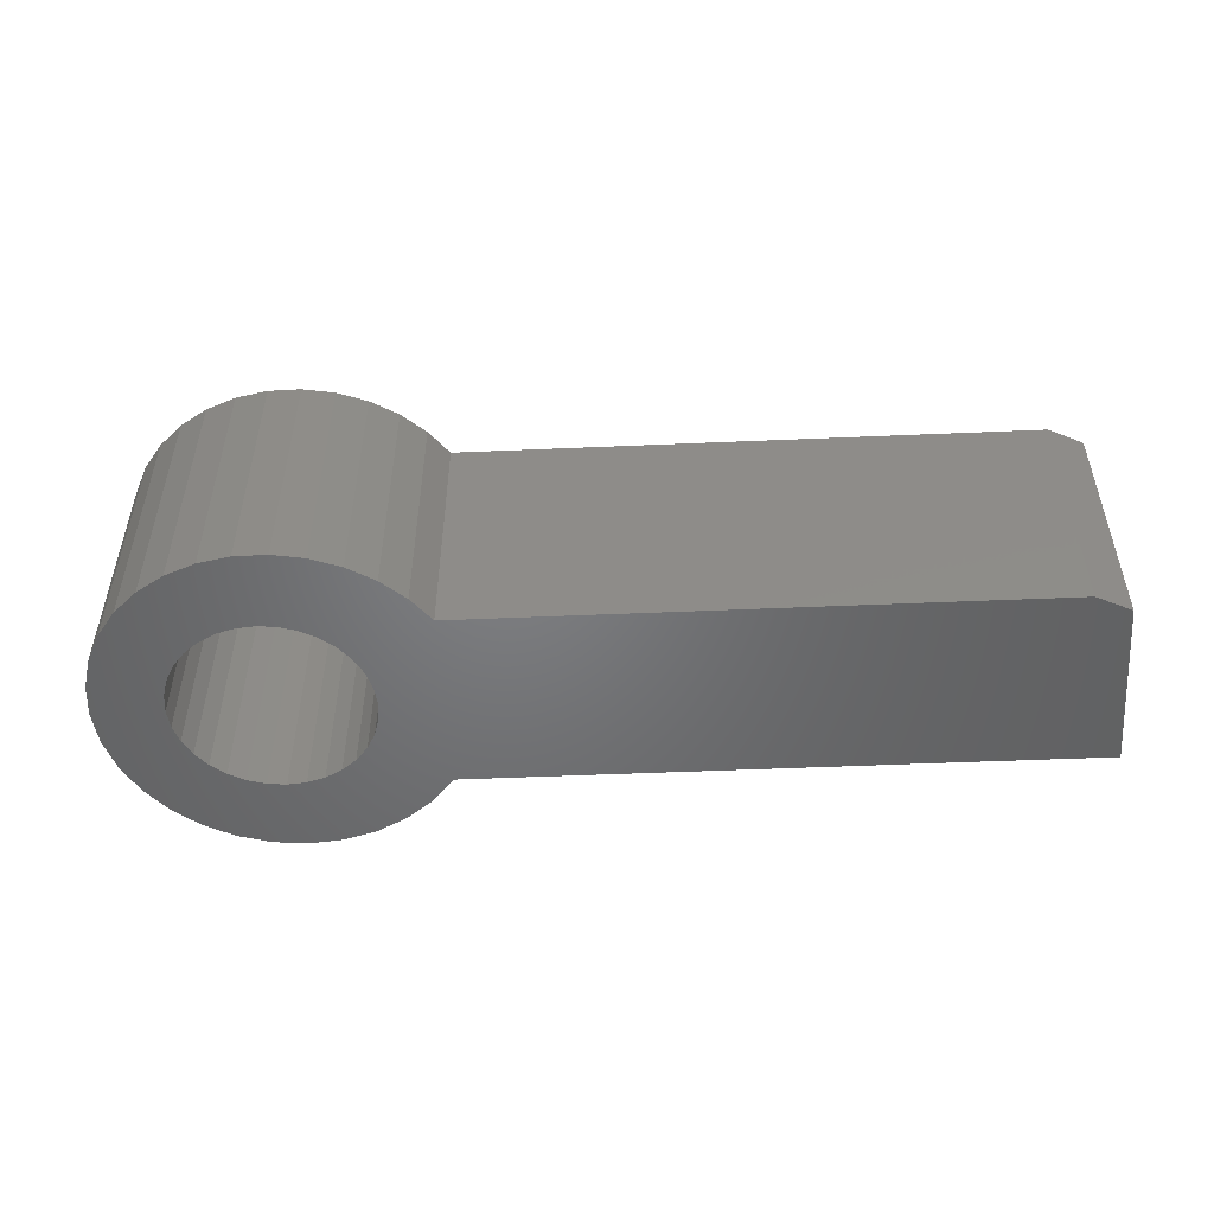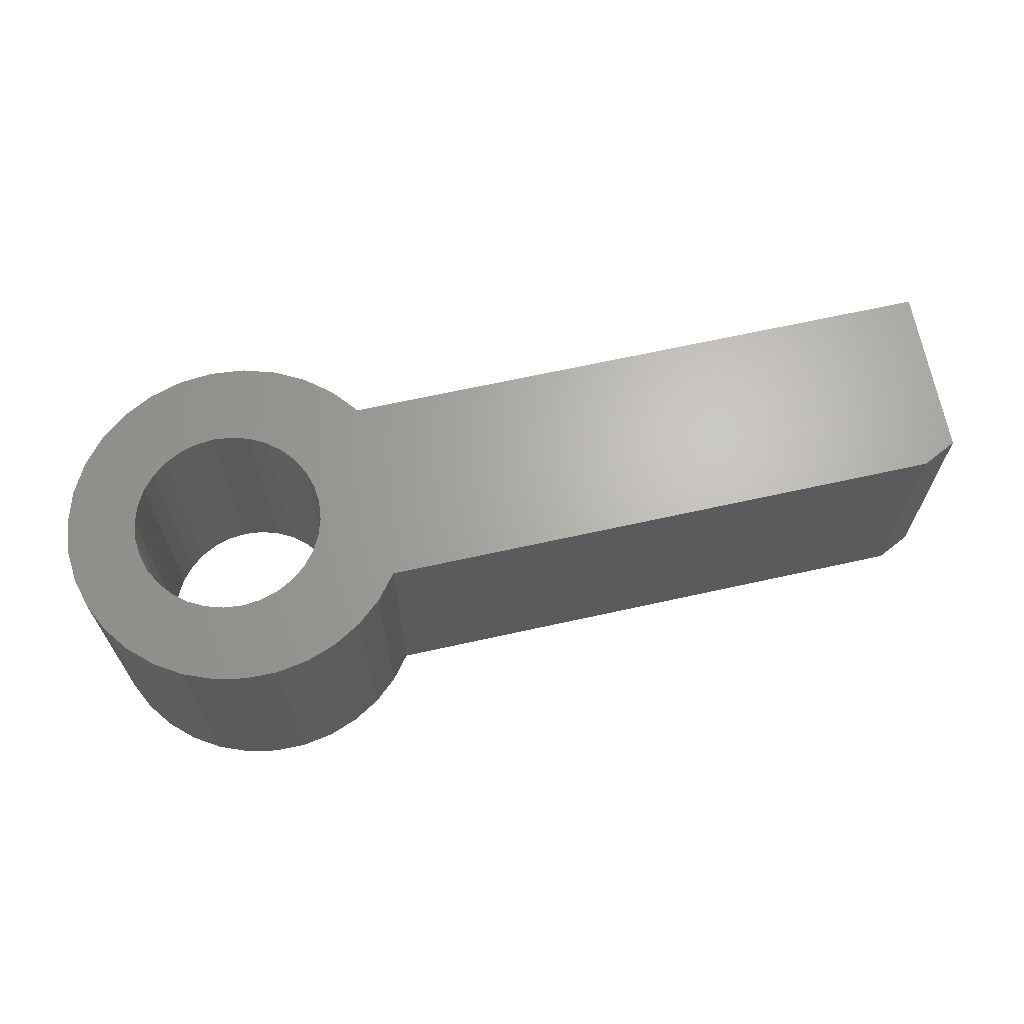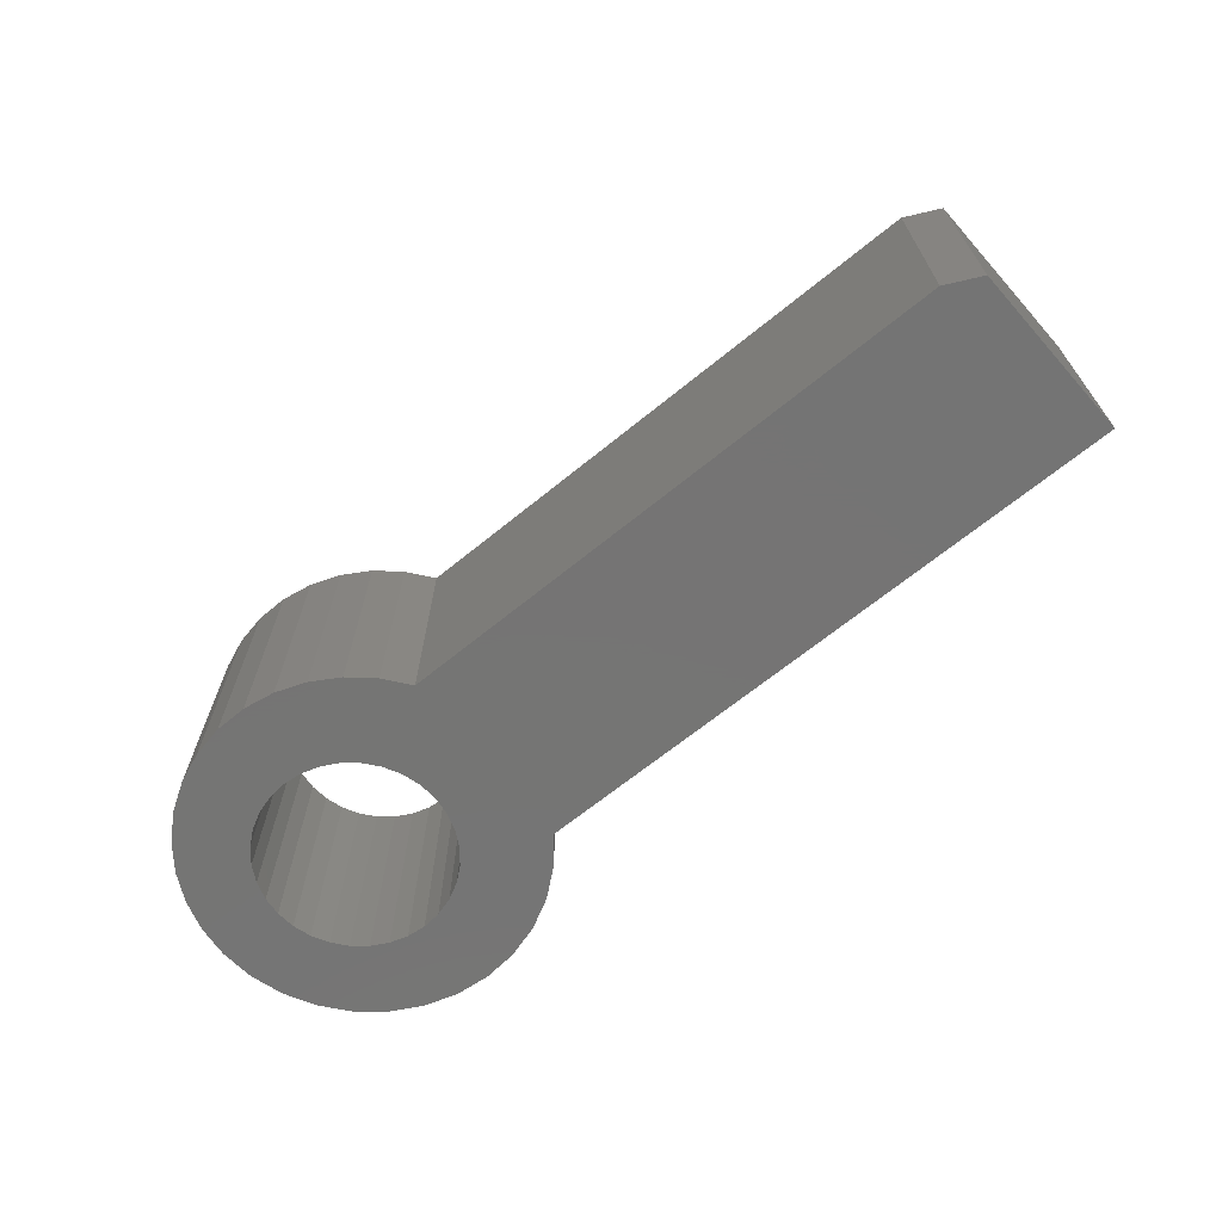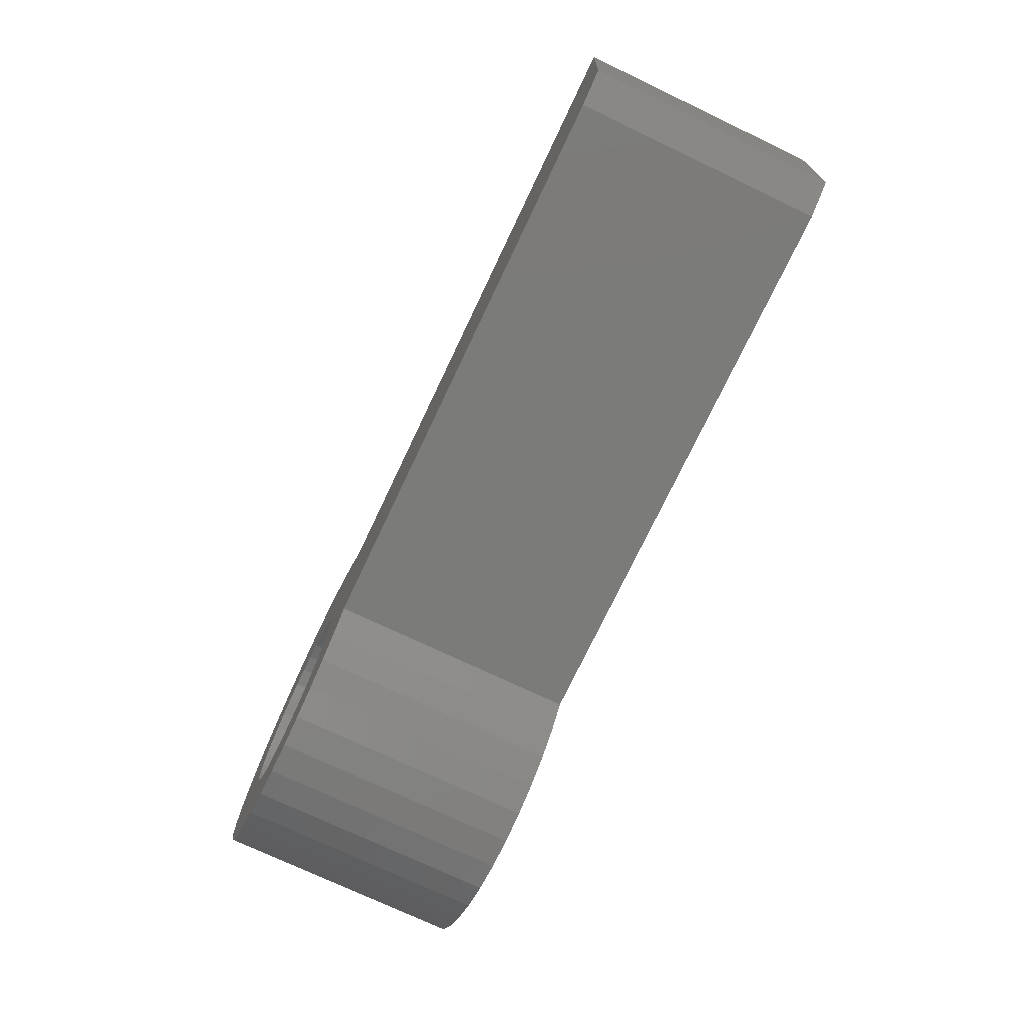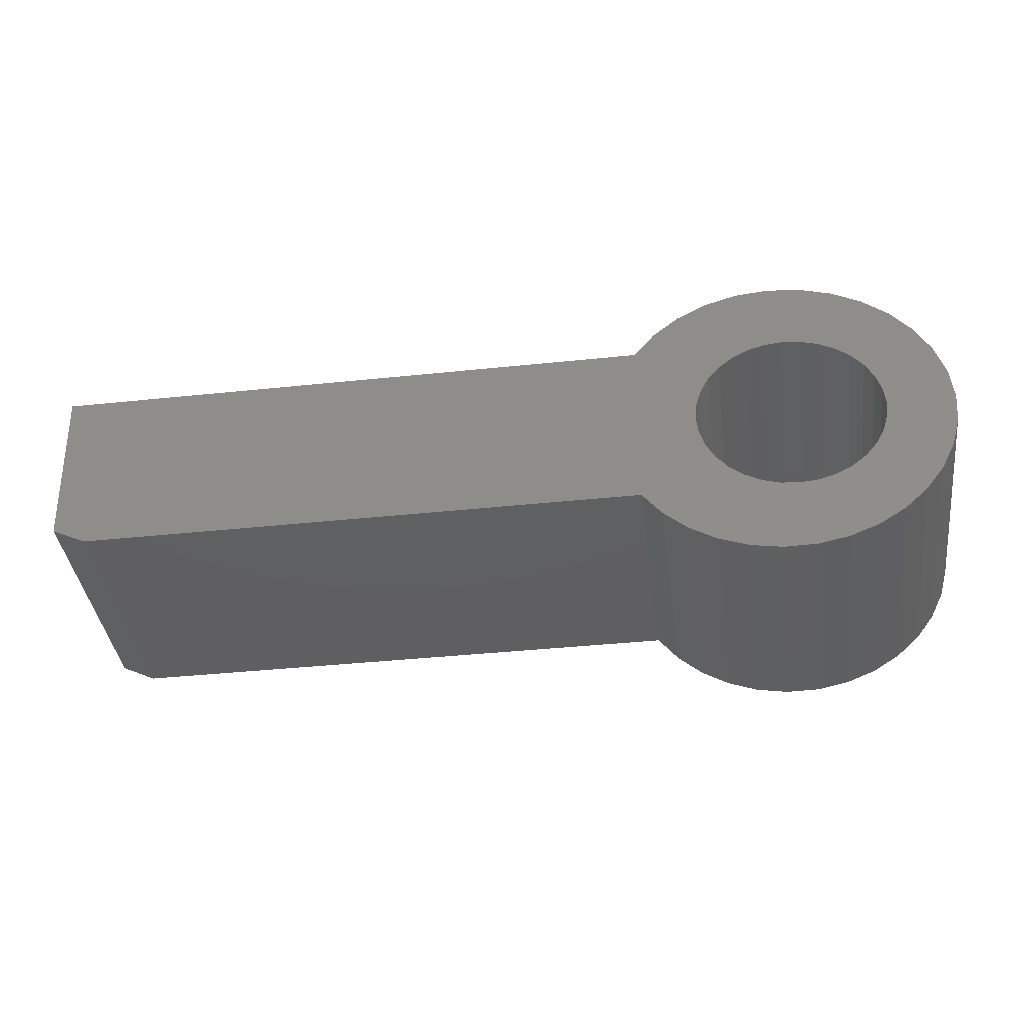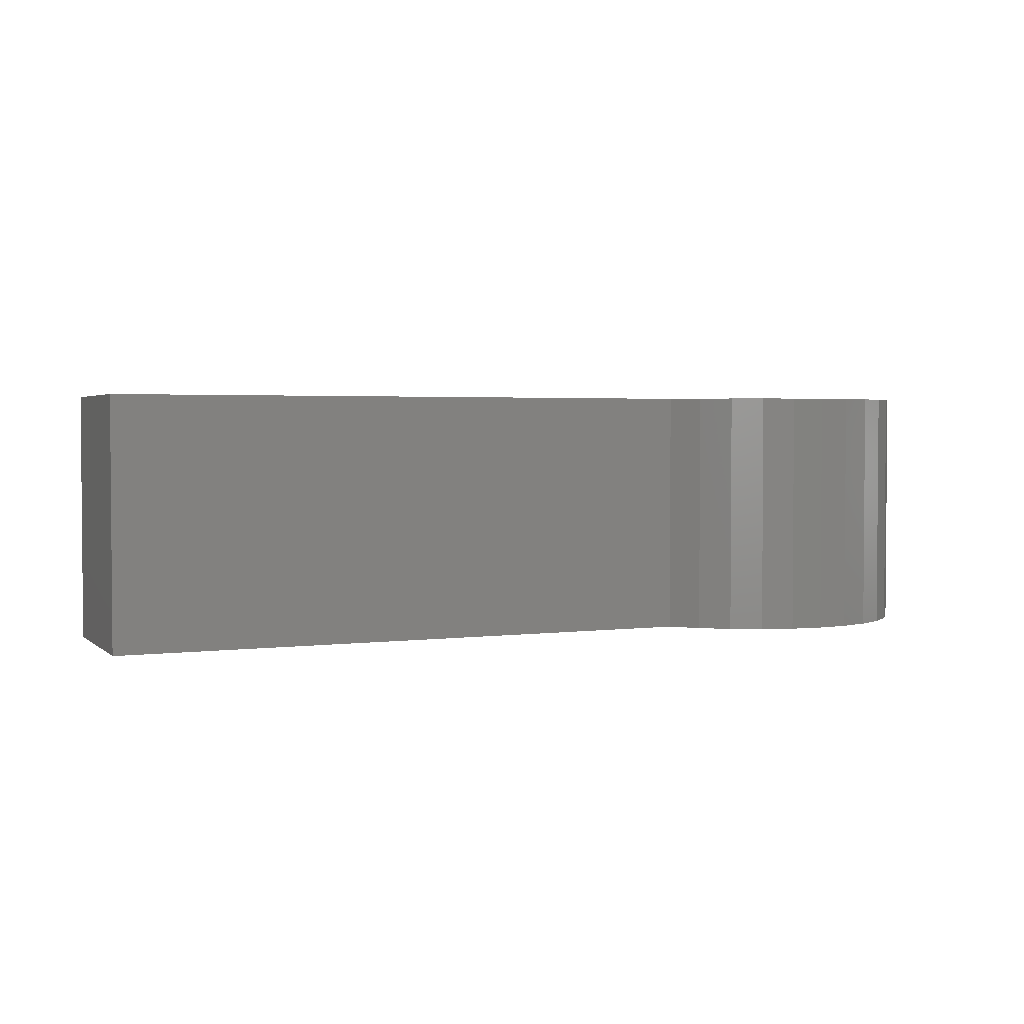
<metadata>
{"format":"stl","ext":"stl","renderer":"f3d","projection":"perspective","resolution":1024,"background":"white","views":[{"elev":-50.4,"azim":2.7,"up":"+Z"},{"elev":65.9,"azim":-12.6,"up":"+Z"},{"elev":-66.9,"azim":39.2,"up":"+Z"},{"elev":-74.1,"azim":64.6,"up":"+Y"},{"elev":-39.3,"azim":-172.5,"up":"+Y"},{"elev":2.6,"azim":155.1,"up":"+Z"}]}
</metadata>
<code>
# stl→obj: 126 verts, 252 faces
v 0.7434 -0.007826 0
v 0.75 0.1502 0
v 0.7434 -0.007826 0.2266
v 0.75 0.1502 0.2266
v 0.1966 -0.02344 0.2266
v 0.1966 -0.02344 0
v 0.7115 -0.02344 0.2266
v 0.7115 -0.02344 0
v 0.1038 -0.009707 0.2266
v 0.08883 -0.01773 0.2266
v 0.007345 0.1347 0.2266
v -0.08173 0.1229 0.2266
v -0.005815 0.1239 0.2266
v -0.01661 0.01425 0.2266
v -0.08326 0.005906 0.2266
v -0.005815 0.001093 0.2266
v 0.07253 -0.02267 0.2266
v 0.1787 -0.04614 0.2266
v 0.1954 0.1502 0.2266
v 0.1758 0.1742 0.2266
v 0.05559 0.1493 0.2266
v 0.07253 0.1477 0.2266
v 0.1518 0.1938 0.2266
v 0.1245 0.2084 0.2266
v 0.09493 0.2174 0.2266
v 0.06413 0.2204 0.2266
v 0.03333 0.2174 0.2266
v 0.003708 0.2084 0.2266
v -0.02359 0.1938 0.2266
v -0.04751 0.1741 0.2266
v -0.06714 0.1502 0.2266
v 0.02236 0.1427 0.2266
v 0.03865 0.1477 0.2266
v -0.07047 -0.02001 0.2266
v -0.05318 -0.04317 0.2266
v 0.03865 -0.02267 0.2266
v 0.02236 -0.01773 0.2266
v 0.007345 -0.009707 0.2266
v 0.05559 -0.02434 0.2266
v -0.03196 -0.06278 0.2266
v -0.007512 -0.0782 0.2266
v 0.01933 -0.0889 0.2266
v 0.04768 -0.09453 0.2266
v 0.07658 -0.0949 0.2266
v 0.1051 -0.09 0.2266
v 0.1322 -0.07999 0.2266
v 0.157 -0.0652 0.2266
v 0.117 0.1239 0.2266
v 0.1278 0.1107 0.2266
v 0.1358 0.09573 0.2266
v 0.1408 0.07944 0.2266
v 0.1424 0.0625 0.2266
v 0.1408 0.04556 0.2266
v 0.1358 0.02927 0.2266
v 0.1278 0.01425 0.2266
v 0.117 0.001093 0.2266
v 0.08883 0.1427 0.2266
v 0.1038 0.1347 0.2266
v -0.09375 0.0625 0.2266
v -0.02958 0.07944 0.2266
v -0.09072 0.0933 0.2266
v -0.02464 0.09573 0.2266
v -0.01661 0.1107 0.2266
v -0.09111 0.03372 0.2266
v -0.02958 0.04556 0.2266
v -0.03125 0.0625 0.2266
v -0.02464 0.02927 0.2266
v 0.08883 -0.01773 0
v 0.1038 -0.009707 0
v -0.005815 0.1239 0
v -0.08173 0.1229 0
v 0.007345 0.1347 0
v -0.005815 0.001093 0
v -0.08326 0.005906 0
v -0.01661 0.01425 0
v 0.1787 -0.04614 0
v 0.07253 -0.02267 0
v 0.1954 0.1502 0
v 0.07253 0.1477 0
v 0.05559 0.1493 0
v 0.1758 0.1742 0
v -0.06714 0.1502 0
v -0.04751 0.1741 0
v -0.02359 0.1938 0
v 0.003708 0.2084 0
v 0.03333 0.2174 0
v 0.06413 0.2204 0
v 0.09493 0.2174 0
v 0.1245 0.2084 0
v 0.1518 0.1938 0
v 0.03865 0.1477 0
v 0.02236 0.1427 0
v -0.07047 -0.02001 0
v 0.007345 -0.009707 0
v 0.02236 -0.01773 0
v 0.03865 -0.02267 0
v -0.05318 -0.04317 0
v 0.05559 -0.02434 0
v 0.157 -0.0652 0
v 0.1322 -0.07999 0
v 0.1051 -0.09 0
v 0.07658 -0.0949 0
v 0.04768 -0.09453 0
v 0.01933 -0.0889 0
v -0.007512 -0.0782 0
v -0.03196 -0.06278 0
v 0.117 0.001093 0
v 0.1278 0.01425 0
v 0.1358 0.02927 0
v 0.1408 0.04556 0
v 0.1424 0.0625 0
v 0.1408 0.07944 0
v 0.1358 0.09573 0
v 0.1278 0.1107 0
v 0.117 0.1239 0
v 0.1038 0.1347 0
v 0.08883 0.1427 0
v -0.01661 0.1107 0
v -0.02464 0.09573 0
v -0.09072 0.0933 0
v -0.02958 0.07944 0
v -0.09375 0.0625 0
v -0.03125 0.0625 0
v -0.02958 0.04556 0
v -0.09111 0.03372 0
v -0.02464 0.02927 0
f 1 2 3
f 3 2 4
f 5 6 7
f 7 6 8
f 7 9 10
f 11 12 13
f 14 15 16
f 5 7 10
f 5 10 17
f 5 17 18
f 19 20 21
f 19 21 22
f 19 22 4
f 21 20 23
f 21 23 24
f 21 24 25
f 21 25 26
f 21 26 27
f 21 27 28
f 21 28 29
f 21 29 30
f 21 30 31
f 31 12 11
f 31 11 32
f 31 32 33
f 31 33 21
f 34 35 36
f 34 36 37
f 34 37 38
f 34 38 16
f 34 16 15
f 39 36 35
f 39 35 40
f 39 40 41
f 39 41 42
f 39 42 43
f 39 43 44
f 39 44 45
f 39 45 46
f 39 46 47
f 39 47 18
f 39 18 17
f 3 48 49
f 3 49 50
f 3 50 51
f 3 51 52
f 3 52 53
f 3 53 54
f 3 54 55
f 3 55 56
f 3 56 9
f 3 9 7
f 4 22 57
f 4 57 58
f 4 58 48
f 4 48 3
f 59 60 61
f 61 60 62
f 61 62 12
f 12 62 63
f 12 63 13
f 64 65 59
f 59 65 66
f 59 66 60
f 15 14 64
f 64 14 67
f 64 67 65
f 68 69 8
f 70 71 72
f 73 74 75
f 6 76 77
f 6 77 68
f 6 68 8
f 78 2 79
f 78 79 80
f 78 80 81
f 80 82 83
f 80 83 84
f 80 84 85
f 80 85 86
f 80 86 87
f 80 87 88
f 80 88 89
f 80 89 90
f 80 90 81
f 82 80 91
f 82 91 92
f 82 92 72
f 82 72 71
f 93 74 73
f 93 73 94
f 93 94 95
f 93 95 96
f 93 96 97
f 98 77 76
f 98 76 99
f 98 99 100
f 98 100 101
f 98 101 102
f 98 102 103
f 98 103 104
f 98 104 105
f 98 105 106
f 98 106 97
f 98 97 96
f 1 8 69
f 1 69 107
f 1 107 108
f 1 108 109
f 1 109 110
f 1 110 111
f 1 111 112
f 1 112 113
f 1 113 114
f 1 114 115
f 2 1 115
f 2 115 116
f 2 116 117
f 2 117 79
f 70 118 71
f 71 118 119
f 71 119 120
f 120 119 121
f 120 121 122
f 121 123 122
f 122 123 124
f 122 124 125
f 124 126 125
f 125 126 75
f 125 75 74
f 7 8 3
f 3 8 1
f 98 17 77
f 77 17 10
f 77 10 68
f 68 10 9
f 68 9 69
f 69 9 56
f 69 56 107
f 107 56 55
f 107 55 108
f 108 55 54
f 108 54 109
f 109 54 53
f 109 53 110
f 110 53 52
f 110 52 111
f 17 98 39
f 39 98 96
f 39 96 36
f 36 96 95
f 36 95 37
f 37 95 94
f 37 94 38
f 38 94 73
f 38 73 16
f 16 73 75
f 16 75 14
f 14 75 126
f 14 126 67
f 67 126 124
f 67 124 65
f 65 124 123
f 65 123 66
f 4 2 19
f 19 2 78
f 122 59 120
f 120 59 61
f 120 61 71
f 71 61 12
f 71 12 82
f 82 12 31
f 82 31 83
f 83 31 30
f 83 30 84
f 84 30 29
f 84 29 85
f 85 29 28
f 85 28 86
f 86 28 27
f 86 27 87
f 87 27 26
f 87 26 88
f 88 26 25
f 88 25 89
f 89 25 24
f 89 24 90
f 90 24 23
f 90 23 81
f 81 23 20
f 81 20 78
f 78 20 19
f 6 5 76
f 76 5 18
f 76 18 99
f 99 18 47
f 99 47 100
f 100 47 46
f 100 46 101
f 101 46 45
f 101 45 102
f 102 45 44
f 102 44 103
f 103 44 43
f 103 43 104
f 104 43 42
f 104 42 105
f 105 42 41
f 105 41 106
f 106 41 40
f 106 40 97
f 97 40 35
f 97 35 93
f 93 35 34
f 93 34 74
f 74 34 15
f 74 15 125
f 125 15 64
f 125 64 122
f 122 64 59
f 80 33 91
f 91 33 32
f 91 32 92
f 92 32 11
f 92 11 72
f 72 11 13
f 72 13 70
f 70 13 63
f 70 63 118
f 118 63 62
f 118 62 119
f 119 62 60
f 119 60 121
f 121 60 66
f 121 66 123
f 33 80 21
f 21 80 79
f 21 79 22
f 22 79 117
f 22 117 57
f 57 117 116
f 57 116 58
f 58 116 115
f 58 115 48
f 48 115 114
f 48 114 49
f 49 114 113
f 49 113 50
f 50 113 112
f 50 112 51
f 51 112 111
f 51 111 52

</code>
